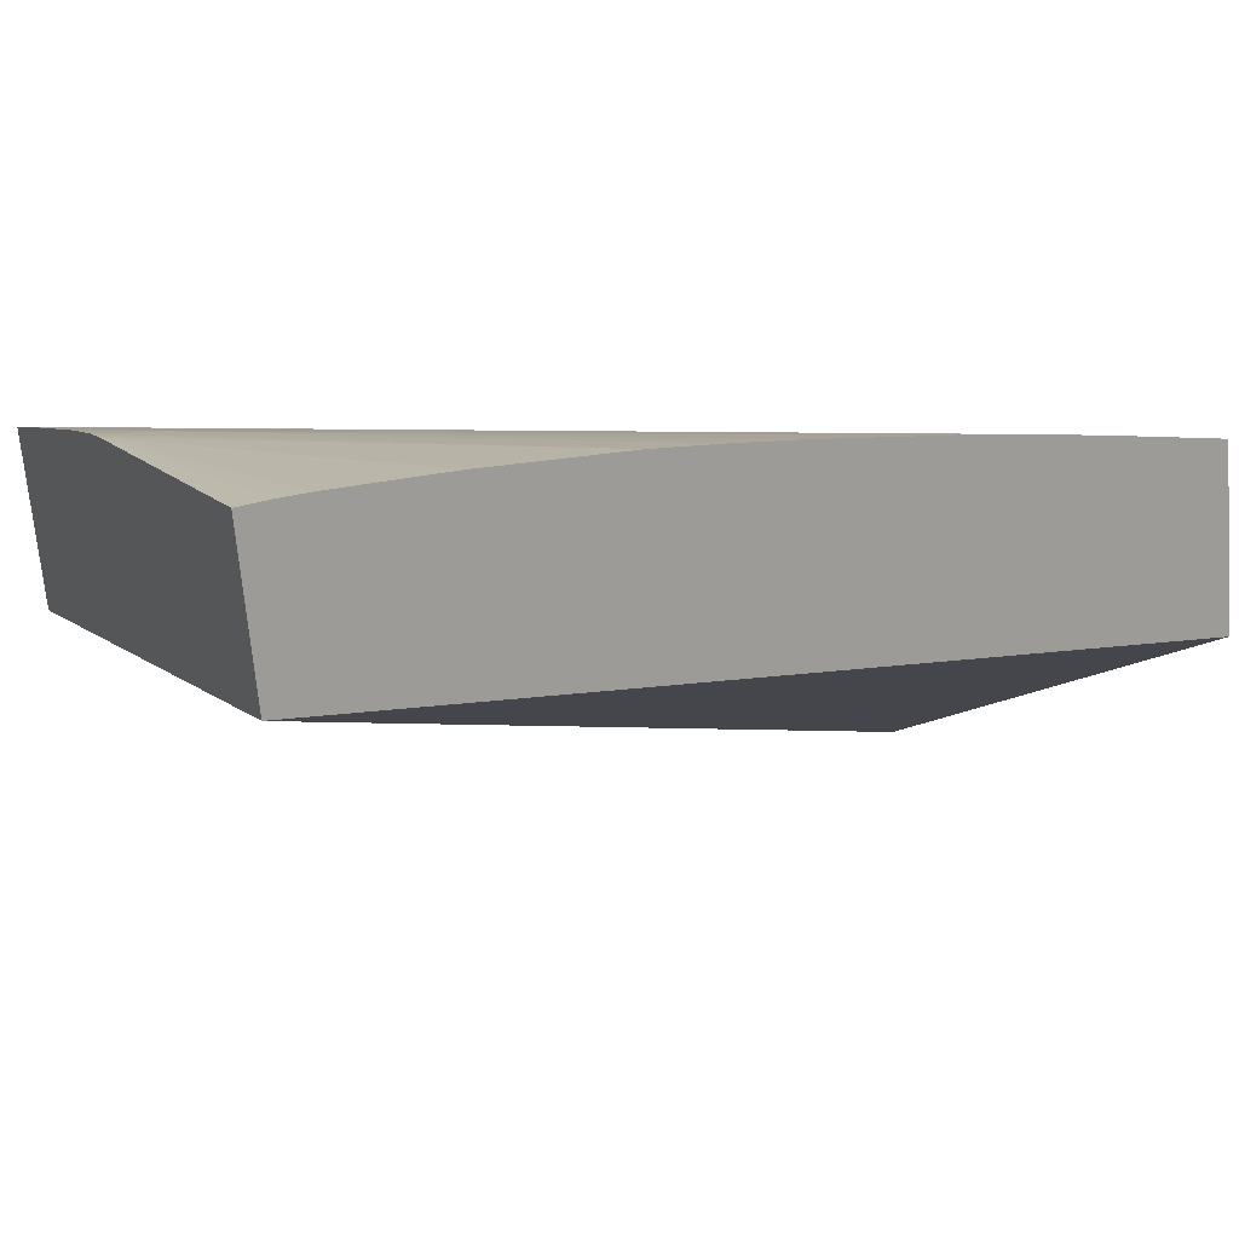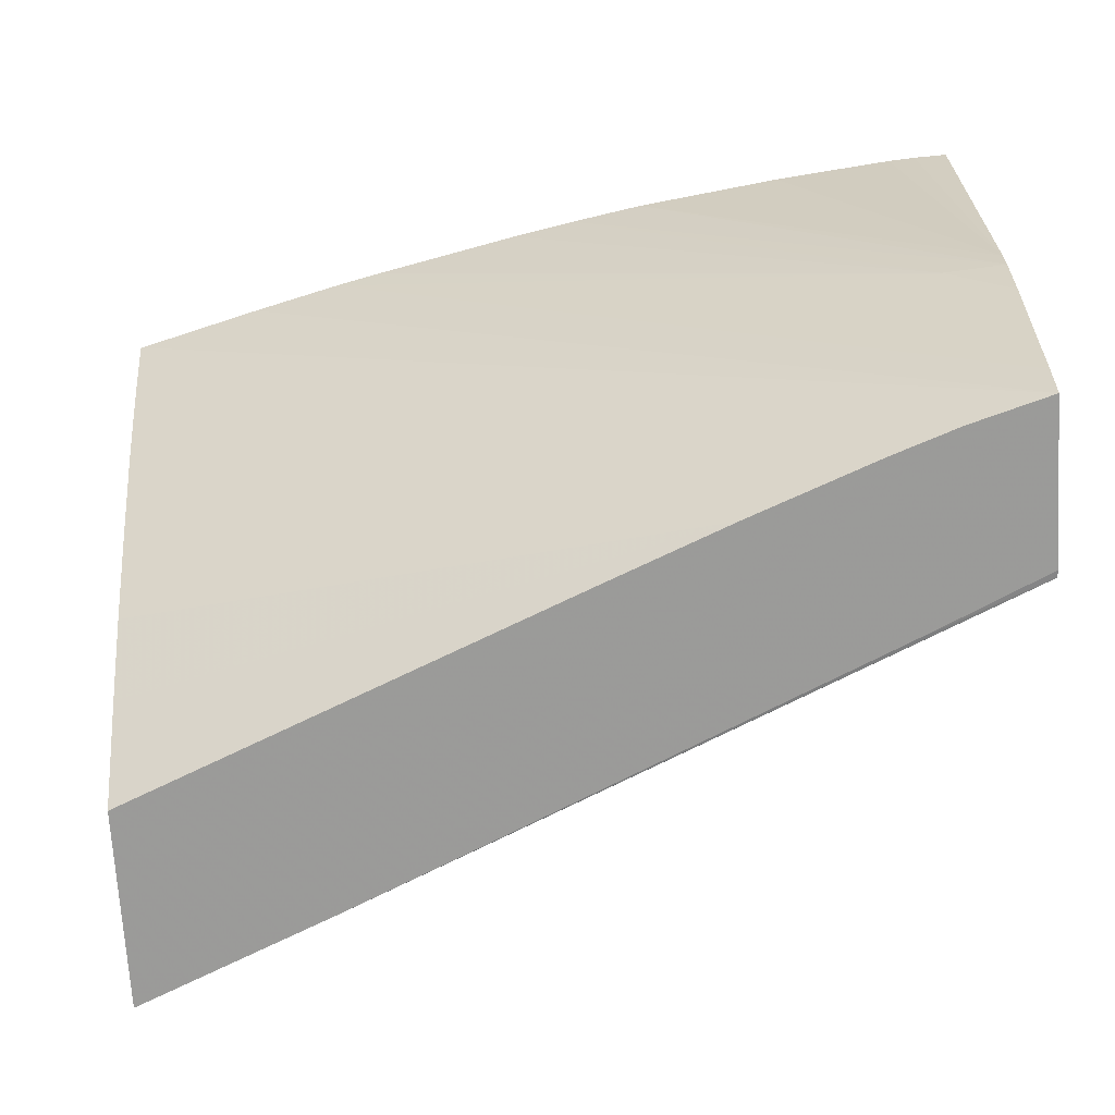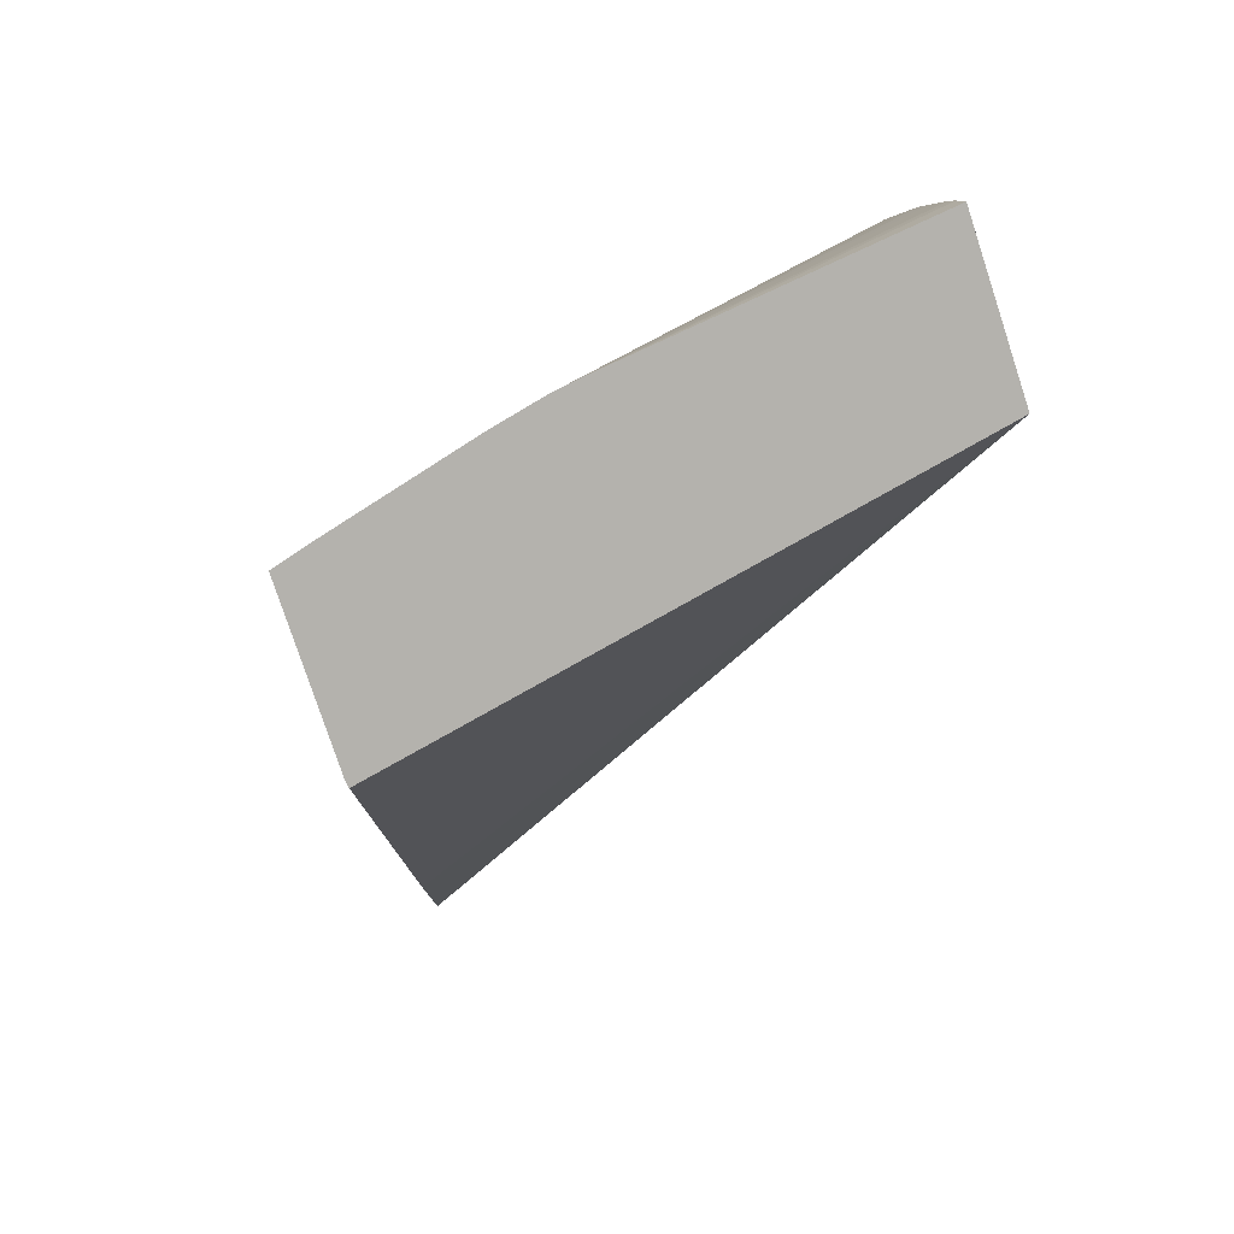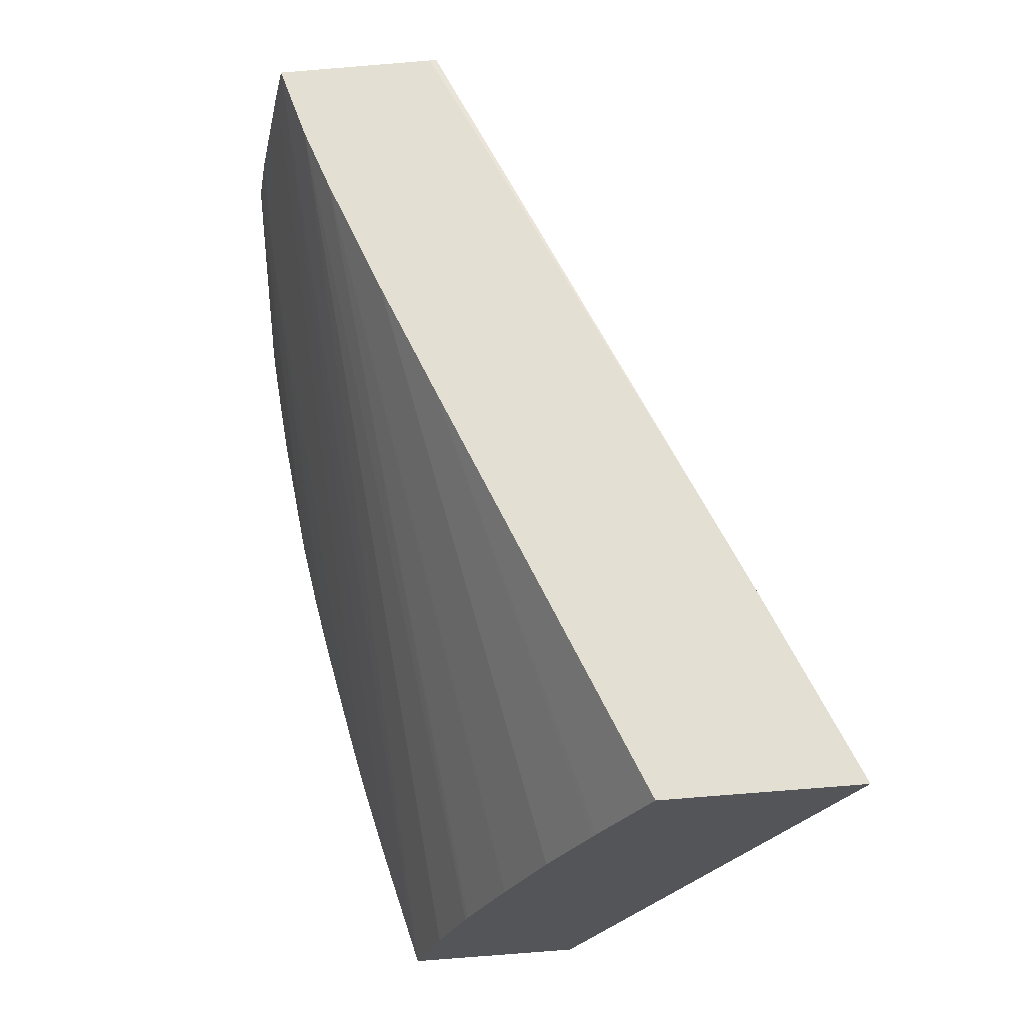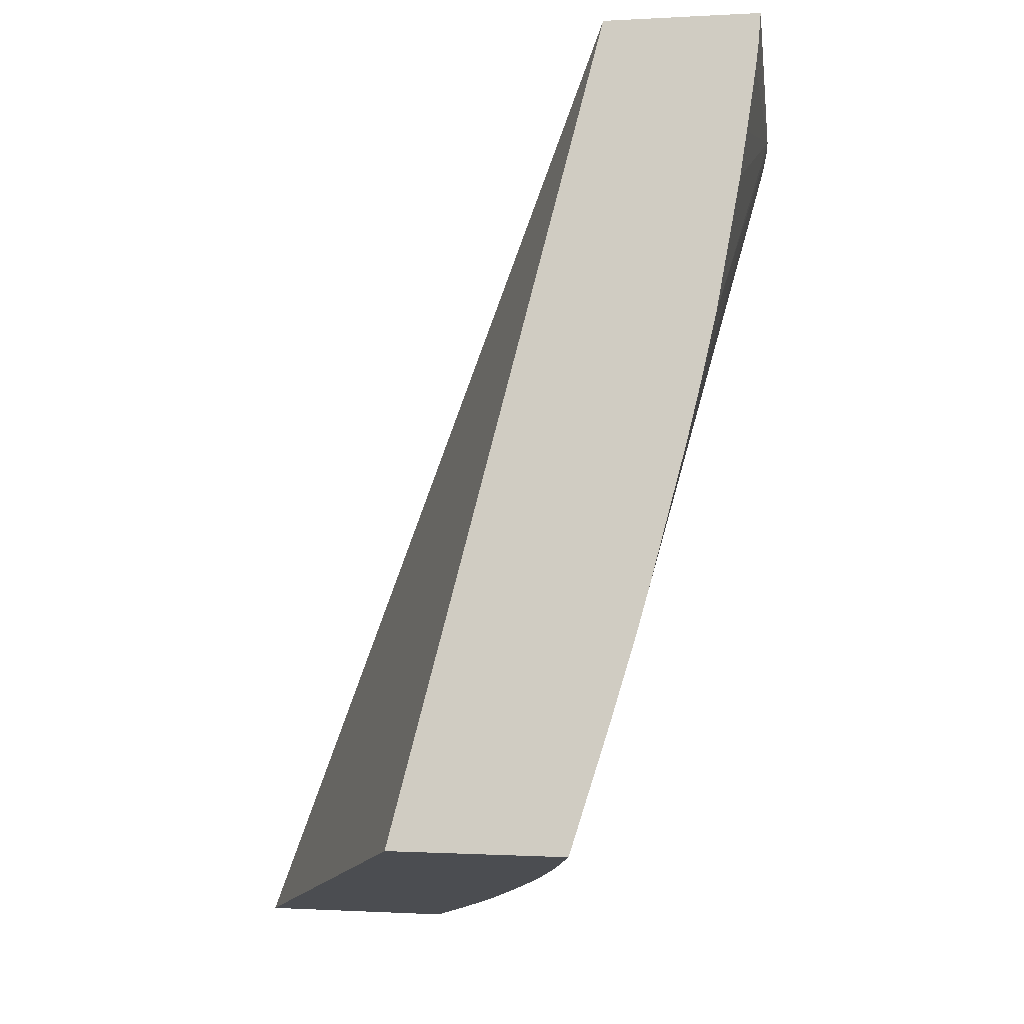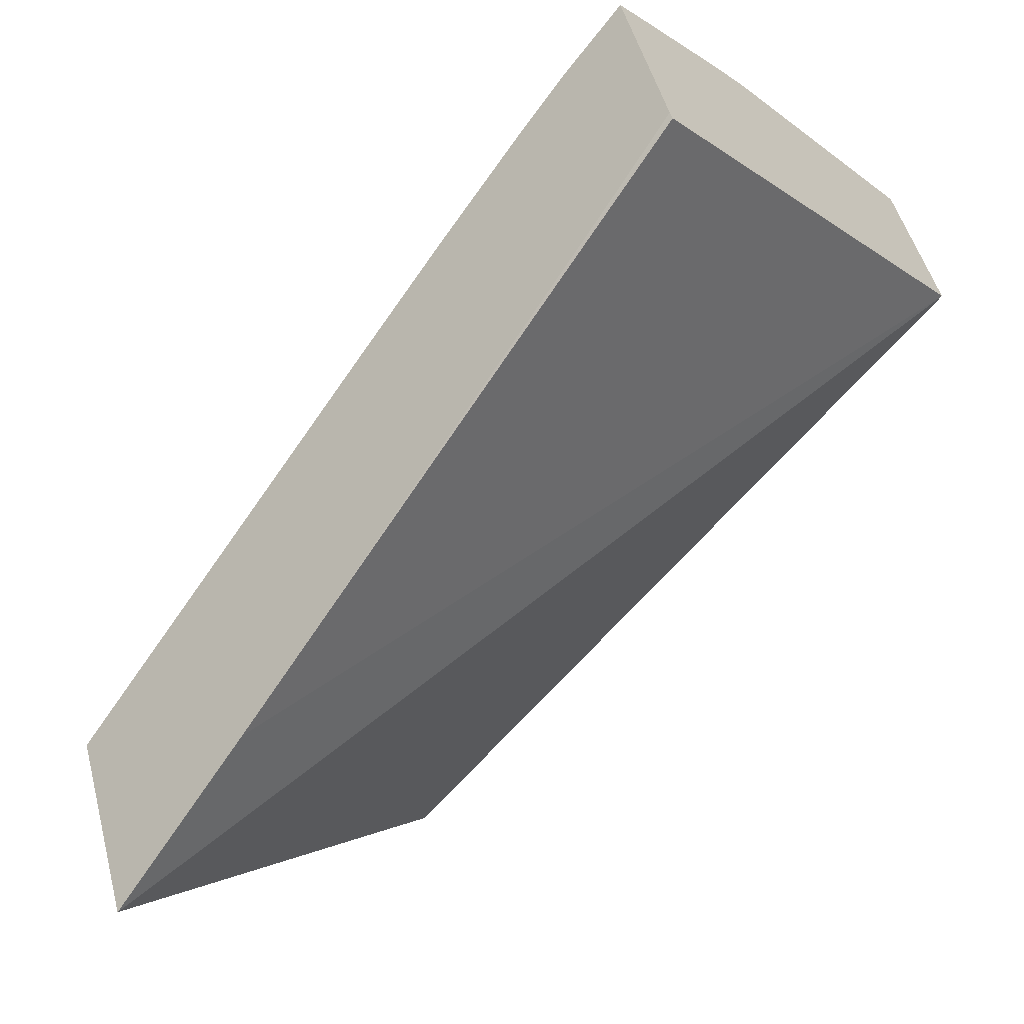
<metadata>
{"format":"obj","ext":"obj","renderer":"f3d","projection":"perspective","resolution":1024,"background":"white","views":[{"elev":40.0,"azim":-118.0,"up":"+Z"},{"elev":2.9,"azim":88.6,"up":"+Z"},{"elev":14.9,"azim":172.6,"up":"+Z"},{"elev":-23.4,"azim":110.3,"up":"+Y"},{"elev":-17.2,"azim":-59.4,"up":"+Y"},{"elev":-50.5,"azim":132.5,"up":"+Z"}]}
</metadata>
<code>
v -0.03073 0.08203 0.06301
v -0.02886 0.08207 0.0622
v -0.03105 0.0821 0.06199
v -0.03073 0.08181 0.06298
v -0.02873 0.08207 0.06214
v -0.03074 0.08164 0.06296
v -0.03075 0.08118 0.06289
v -0.03077 0.08087 0.06284
v -0.03081 0.07994 0.06266
v -0.02775 0.0822 0.06027
v -0.02834 0.078 0.05822
v -0.02852 0.07674 0.05761
v -0.03143 0.07656 0.06058
v -0.02844 0.08208 0.06197
v -0.03084 0.07948 0.06255
v -0.02884 0.08169 0.06209
v -0.02773 0.08219 0.06032
v -0.02781 0.08167 0.06005
v -0.02785 0.0814 0.05991
v -0.02827 0.07851 0.05847
v -0.02811 0.07665 0.05888
v -0.03107 0.07648 0.06169
v -0.02763 0.08211 0.06148
v -0.03086 0.07907 0.06245
v -0.0309 0.07852 0.0623
v -0.03093 0.07815 0.0622
v -0.03095 0.07785 0.06212
v -0.0274 0.08212 0.06134
v -0.02812 0.07665 0.05889
v -0.02811 0.07666 0.05889
v -0.03058 0.0765 0.06131
v -0.02746 0.0816 0.06116
v -0.03107 0.07649 0.06169
v -0.02743 0.08212 0.06136
v -0.031 0.07728 0.06195
v -0.031 0.07724 0.06193
v -0.03106 0.07657 0.06172
v -0.02861 0.07661 0.05943
v -0.02772 0.07953 0.06023
v -0.03012 0.07652 0.06093
v -0.02751 0.08117 0.06098
v -0.02865 0.07661 0.05948
v -0.02761 0.08033 0.06061
v -0.03009 0.07652 0.0609
v -0.02958 0.07655 0.06042
v -0.02909 0.07658 0.05994
f 1 2 5
f 1 5 14
f 1 14 23
f 1 23 34
f 1 34 28
f 1 28 17
f 1 17 10
f 1 10 3
f 1 3 13
f 1 13 22
f 1 22 33
f 1 33 37
f 1 37 36
f 1 36 35
f 1 35 27
f 1 27 26
f 1 26 25
f 1 25 24
f 1 24 15
f 1 15 9
f 1 9 8
f 1 8 7
f 1 7 6
f 1 6 4
f 1 4 2
f 2 4 6
f 2 6 7
f 2 7 8
f 2 8 9
f 2 9 5
f 3 10 11
f 3 11 12
f 3 12 13
f 5 9 15
f 5 15 16
f 5 16 14
f 10 17 18
f 10 18 19
f 10 19 20
f 10 20 11
f 11 20 19
f 11 19 18
f 11 18 17
f 11 17 28
f 11 28 32
f 11 32 41
f 11 41 43
f 11 43 39
f 11 39 30
f 11 30 21
f 11 21 12
f 12 21 29
f 12 29 38
f 12 38 42
f 12 42 46
f 12 46 45
f 12 45 44
f 12 44 40
f 12 40 31
f 12 31 22
f 12 22 13
f 14 16 23
f 15 24 16
f 16 24 25
f 16 25 26
f 16 26 27
f 16 27 23
f 21 30 29
f 22 31 32
f 22 32 33
f 23 27 34
f 27 35 34
f 28 34 35
f 28 35 36
f 28 36 37
f 28 37 33
f 28 33 32
f 29 30 39
f 29 39 38
f 31 40 32
f 32 40 41
f 38 39 42
f 39 43 42
f 40 44 41
f 41 44 45
f 41 45 43
f 42 43 46
f 43 45 46

</code>
